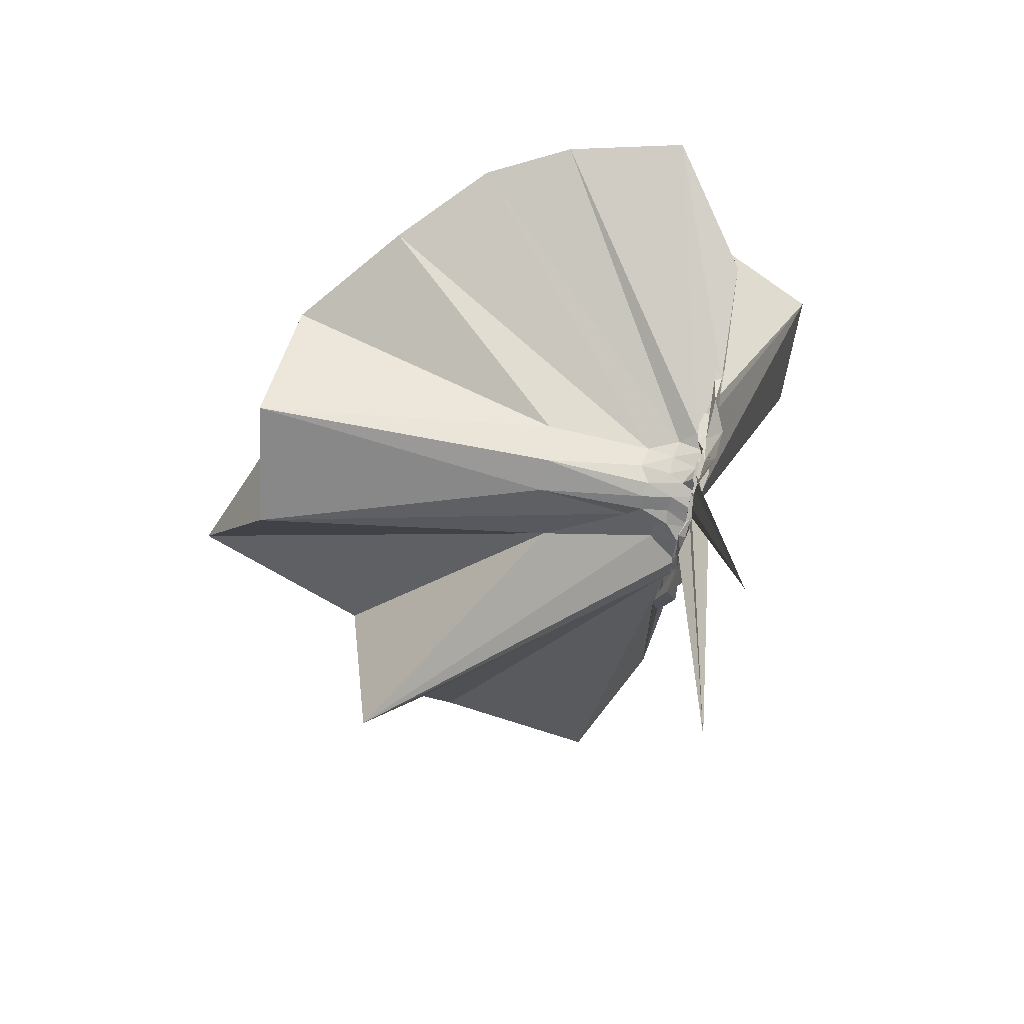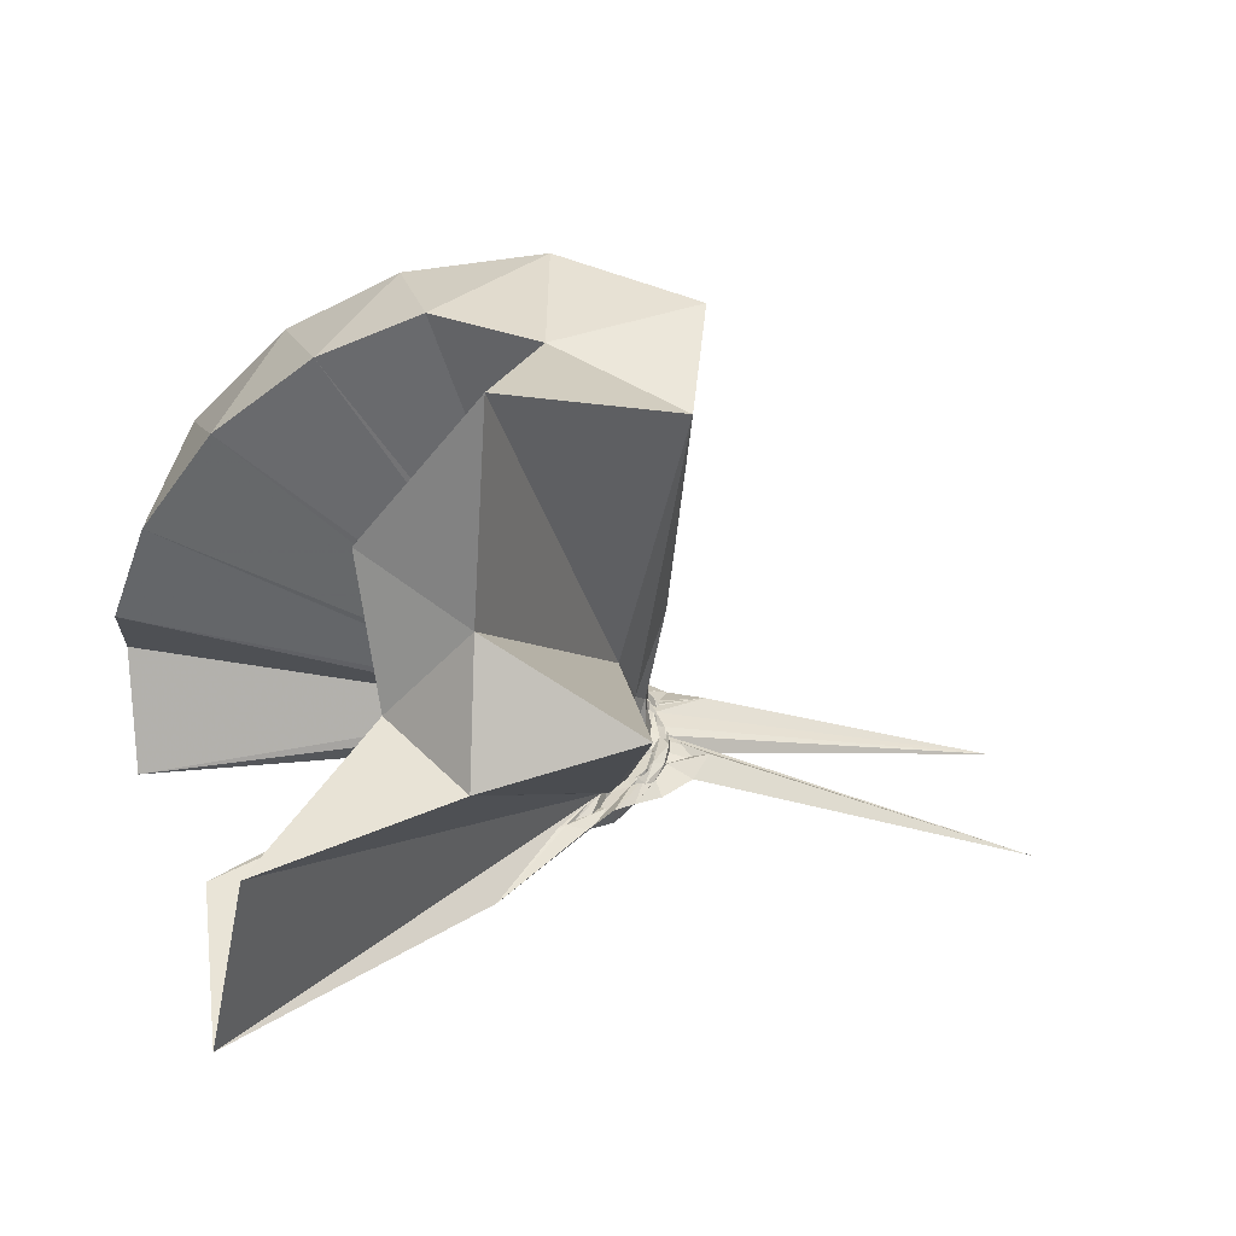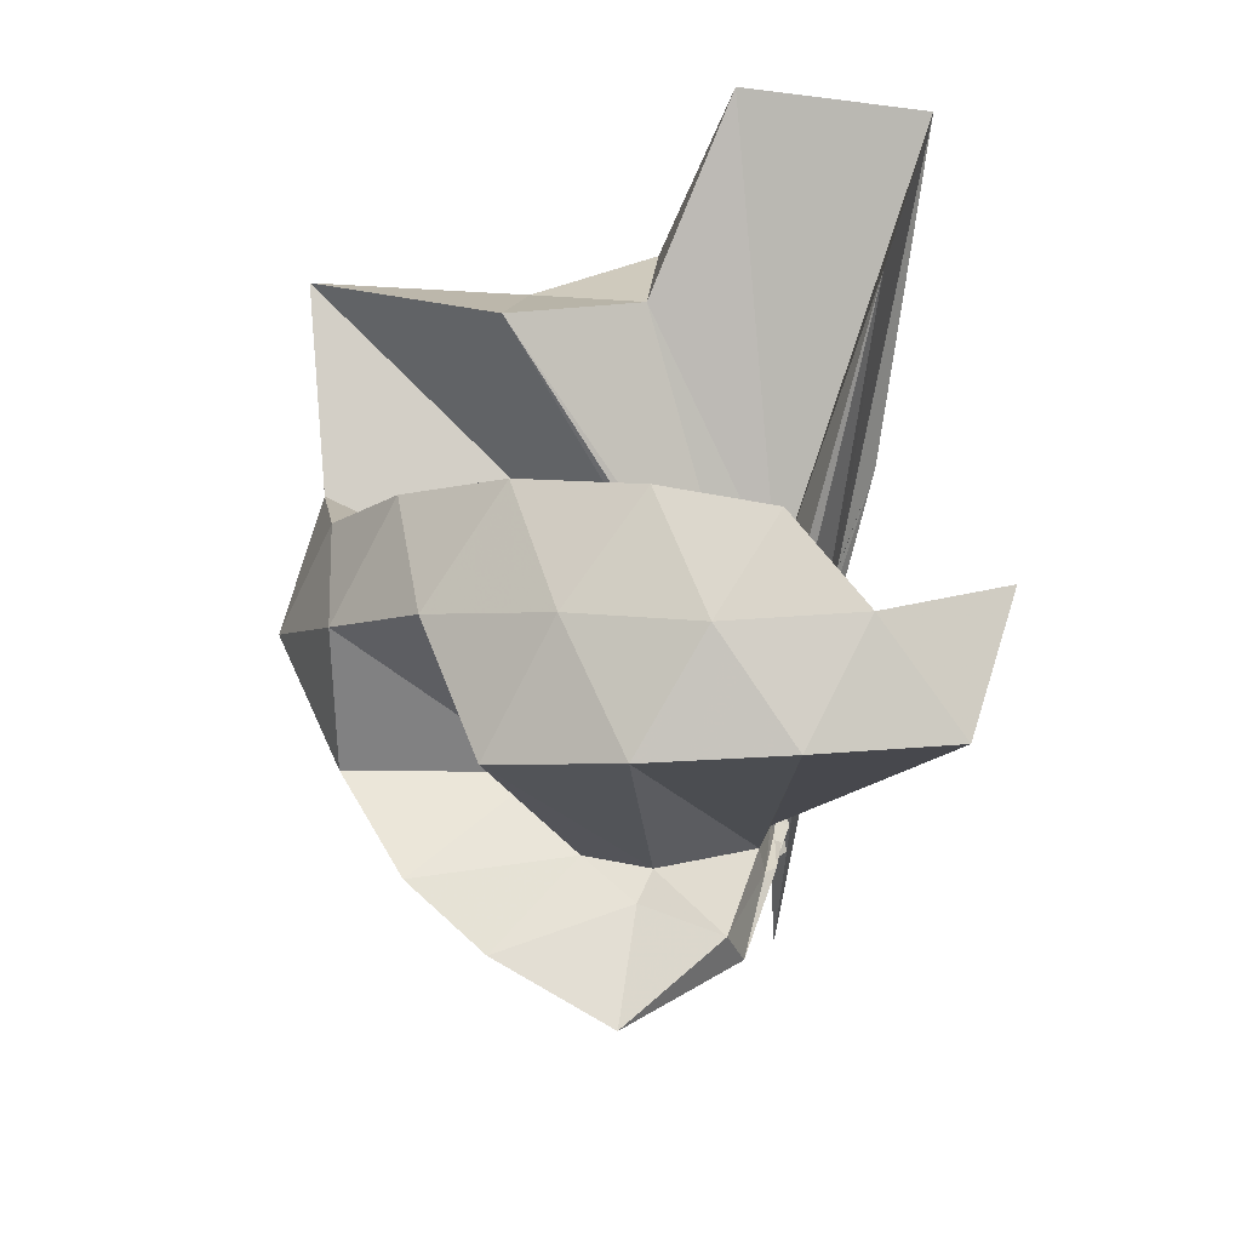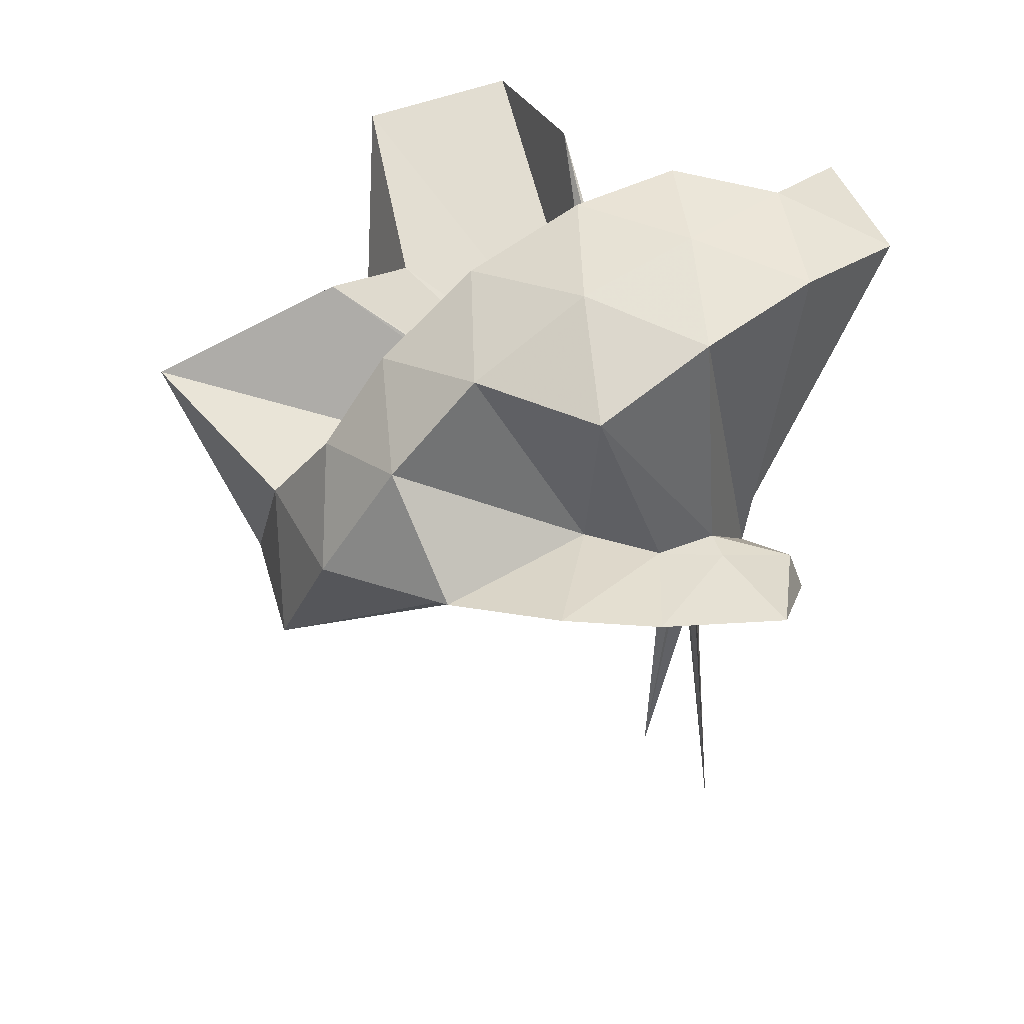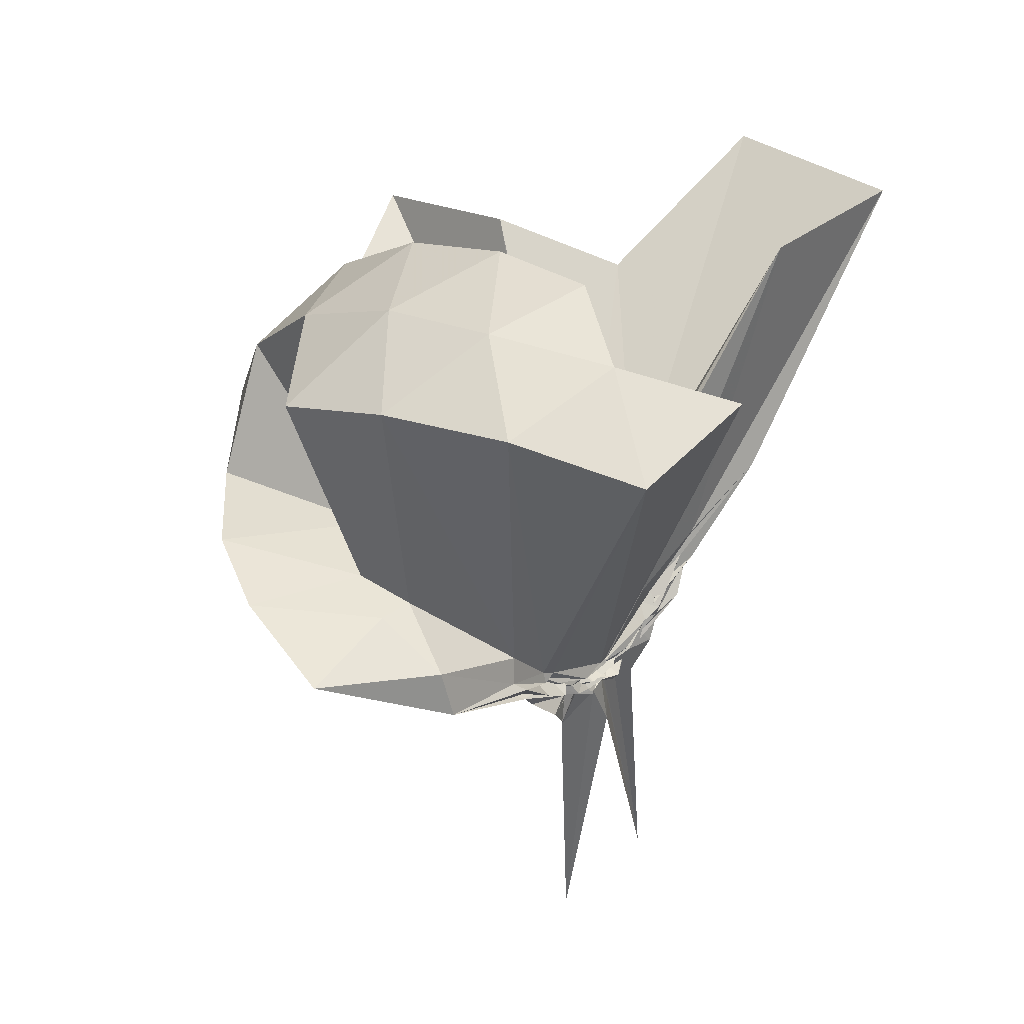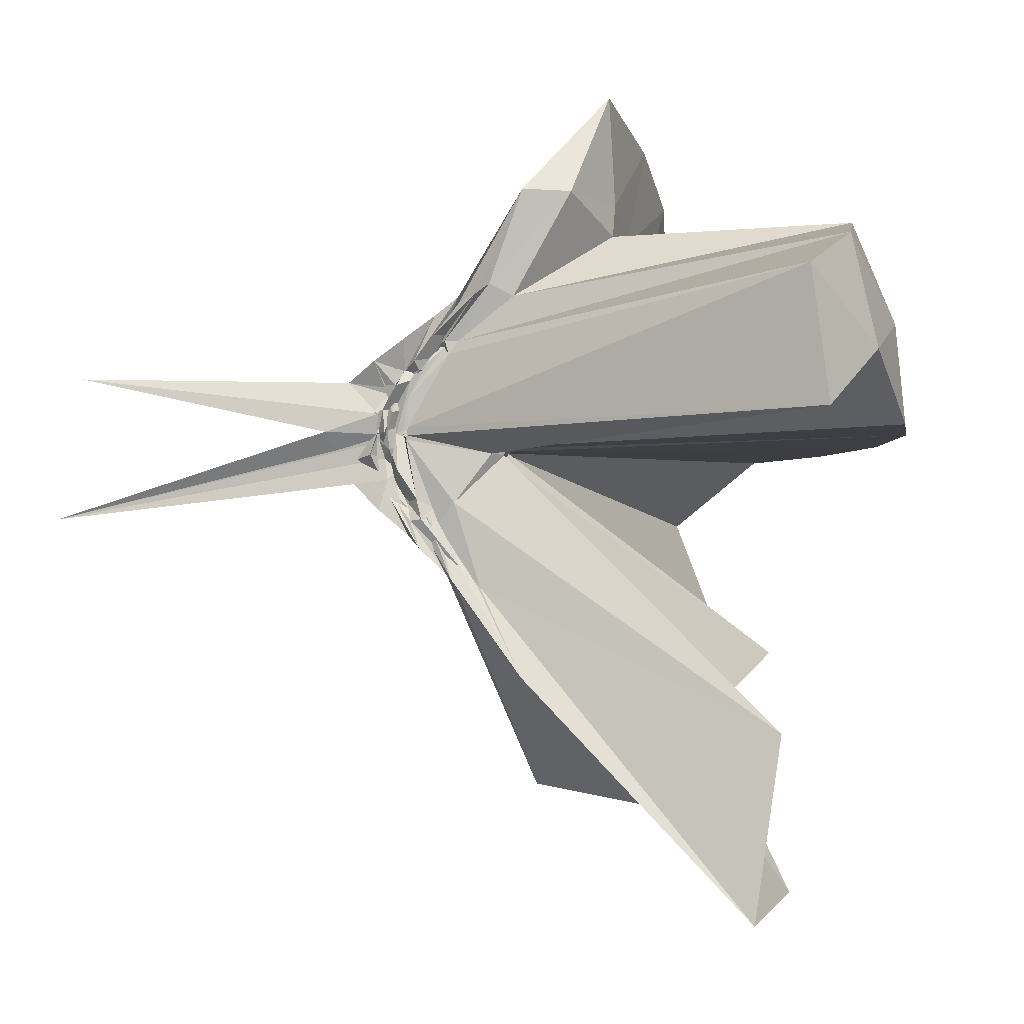
<metadata>
{"format":"obj","ext":"obj","renderer":"f3d","projection":"perspective","resolution":1024,"background":"white","views":[{"elev":-67.7,"azim":167.8,"up":"+Z"},{"elev":-51.2,"azim":77.9,"up":"+Y"},{"elev":65.9,"azim":-165.7,"up":"+Z"},{"elev":38.8,"azim":155.4,"up":"+Z"},{"elev":44.0,"azim":-139.6,"up":"+Z"},{"elev":-4.1,"azim":-73.7,"up":"+Y"}]}
</metadata>
<code>
v -0.9114 -0.101 1.104
v -0.9939 -0.09475 -0.06272
v -0.057 -0.09831 0.6111
v -0.1242 0.1304 0.6615
v -0.5503 0.2201 0.4156
v -0.665 0.369 0.4332
v -0.7898 0.4349 0.4331
v -0.9655 0.4377 0.3756
v -0.9989 0.2329 0.195
v -0.9935 0.1099 0.08985
v -0.9749 0.09718 0.08325
v -1.012 -0.01935 0.00937
v -1.008 -0.09696 -0.004618
v -1.006 -0.1072 0.002163
v -0.9792 -0.2649 0.05901
v -0.9832 -0.2978 0.07164
v -0.9923 -0.4445 0.1726
v -0.9815 -1.175 0.7815
v -0.5932 -1.131 0.7884
v -0.5146 -0.7345 0.5794
v -0.2637 -0.5803 0.6854
v -0.8372 -0.132 0.1801
v 0.02394 0.05995 0.3905
v -0.1747 0.3092 0.4101
v -0.3589 0.5019 0.4503
v -0.5486 0.6048 0.4455
v -0.8155 0.6785 0.4262
v -1.003 0.4417 0.2733
v -1.018 0.2085 0.1681
v -0.9735 0.09857 0.0647
v -0.9935 0.06134 0.04941
v -0.9828 -0.0864 -0.008635
v -0.9812 -0.1029 -0.009677
v -1.011 -0.2463 0.02976
v -1.017 -0.2923 0.04273
v -0.9895 -0.4246 0.1461
v -1.022 -0.6443 0.2751
v -0.9858 -0.3165 0.07526
v -0.4889 -0.9402 0.4143
v -0.2632 -0.7627 0.4546
v 0.161 -0.6443 0.5188
v 0.02344 -0.2494 0.3938
v -0.6234 0.004934 0.09397
v -0.87 0.005574 0.07712
v -0.9401 0.03922 0.07496
v -0.9739 0.07435 0.06077
v -1.009 0.2033 0.1255
v -0.9924 0.196 0.1233
v -1.01 0.0995 0.0449
v -0.9744 0.0693 0.02852
v -1.001 0.02147 0.01121
v -0.9863 -0.09666 -0.02676
v -1.008 -0.1787 -0.01723
v -0.9844 -0.251 -0.0001724
v -1.01 -0.2945 0.01457
v -0.9967 -0.4204 0.1006
v -1.01 -0.4258 0.1099
v -1.005 -0.289 0.05395
v -0.3336 -0.9001 0.1175
v -0.6723 -0.2792 0.107
v 0.02505 -0.3989 0.1188
v 0.0755 -0.09903 0.09861
v -0.8584 -0.02606 0.0381
v -0.9299 0.009152 0.04413
v -1.002 0.04458 0.03166
v -1.018 0.06388 0.02612
v -0.9984 0.166 0.06784
v -0.9926 0.079 0.02173
v -0.9875 0.06012 0.0004942
v -1.015 0.01072 -0.01541
v -0.9816 -0.04275 -0.0351
v -0.985 -0.1131 -0.04848
v -0.9832 -0.1986 -0.03291
v -0.9982 -0.2531 -0.01949
v -1.024 -0.3574 0.04037
v -0.9733 -0.3764 0.05106
v -0.9915 -0.2752 0.01328
v -0.9952 -0.247 0.01888
v -0.9225 -0.2005 0.03658
v -0.8537 -0.1544 0.03301
v -0.6297 -0.1328 0.01714
v -0.63 -0.05366 0.01838
v -0.9286 -0.0232 0.01515
v -0.9848 0.004745 0.01057
v -0.9802 0.0322 -0.00661
v -0.9963 0.04356 -0.002269
v -1.024 0.1123 0.002207
v -0.9963 0.03893 -0.02108
v -0.9819 0.003751 -0.03767
v -1.003 -0.0428 -0.05341
v -1.014 -0.0937 -0.04506
v -0.973 -0.1458 -0.06536
v -0.989 -0.1916 -0.05822
v -1.002 -0.2313 -0.04198
v -0.9929 -0.326 0.004415
v -0.997 -0.2422 -0.01672
v -0.9801 -0.2257 -0.01781
v -0.9896 -0.1892 -8.114e-05
v -0.9236 -0.1603 0.01584
v -0.8798 -0.1246 0.005994
v -0.8757 -0.09009 0.0007581
v -0.8814 -0.05656 0.008345
v -0.2009 -0.09904 0.8021
v -0.3149 0.1476 0.8623
v -0.4944 0.3959 0.8595
v -0.8027 0.3603 0.4309
v -0.9782 0.206 0.2456
v -0.9843 0.1079 0.1176
v -0.9899 0.07864 0.09748
v -1.004 -0.08461 0.005933
v -1.003 -0.1025 0.005173
v -1.002 -0.1123 0.003511
v -0.9915 -0.2547 0.1119
v -0.9652 -0.7655 0.8399
v -0.8826 -0.3477 0.2975
v -0.886 -0.1539 0.1976
v -0.8641 -0.135 0.1989
v -0.4184 -0.1006 0.9718
v -0.5738 0.1465 1.011
v -0.7578 0.3723 0.9706
v -1.041 0.2999 1.011
v -1.313 0.1927 0.9693
v -1.33 -0.1018 1.01
v -0.9706 -0.1453 0.1925
v -0.9427 -0.1471 0.2137
v -0.9141 -0.1548 0.2038
v -0.8939 -0.1346 0.2127
v -0.6763 -0.1009 1.075
v -0.8395 0.1265 1.076
v -1.104 0.03952 1.075
v -0.9459 -0.1295 0.2178
v -0.9217 -0.13 0.215
v -0.96 -0.03503 -0.003879
v -0.9784 -0.01034 -0.02578
v -0.9995 0.0123 -0.0251
v -1.011 0.06737 -0.07162
v -0.9896 -0.00162 -0.04798
v -1.011 -0.04793 -0.07034
v -0.9888 -0.09621 -0.06901
v -1.014 -0.1443 -0.07902
v -0.9948 -0.1838 -0.06449
v -1.012 -0.27 -0.05779
v -1.002 -0.2002 -0.04194
v -0.978 -0.1744 -0.02957
v -0.9475 -0.144 -0.01098
v -0.9401 -0.1107 -0.005968
v -0.9418 -0.07268 -0.01239
v -1.009 -0.05012 -0.02917
v -0.9875 -0.03171 -0.04141
v -0.9745 0.02443 -0.1449
v -1.01 -0.05218 -0.0623
v -0.9982 -0.09696 -0.06913
v -0.9703 -0.1588 -0.1511
v -1.003 -0.209 -0.1225
v -0.9891 -0.1514 -0.05214
v -1.009 -0.1323 -0.0359
v -1.006 -0.08921 -0.04014
v -0.9897 -0.07287 -0.06038
v -1.022 0.04909 -0.7838
v -1.024 -0.09076 -0.1832
v -1.007 -0.2746 -0.8502
v -0.9902 -0.114 -0.06422
f 3 23 4
f 4 23 24
f 4 24 5
f 5 24 25
f 5 25 6
f 6 25 26
f 6 26 7
f 7 26 27
f 7 27 8
f 8 27 28
f 8 28 9
f 9 28 29
f 9 29 10
f 10 29 30
f 10 30 11
f 11 30 31
f 11 31 12
f 12 31 32
f 12 32 13
f 13 32 33
f 13 33 14
f 14 33 34
f 14 34 15
f 15 34 35
f 15 35 16
f 16 35 36
f 16 36 17
f 17 36 37
f 17 37 18
f 18 37 38
f 18 38 19
f 19 38 39
f 19 39 20
f 20 39 40
f 20 40 21
f 21 40 41
f 21 41 22
f 22 41 42
f 22 42 3
f 3 42 23
f 23 43 24
f 24 43 44
f 24 44 25
f 25 44 45
f 25 45 26
f 26 45 46
f 26 46 27
f 27 46 47
f 27 47 28
f 28 47 48
f 28 48 29
f 29 48 49
f 29 49 30
f 30 49 50
f 30 50 31
f 31 50 51
f 31 51 32
f 32 51 52
f 32 52 33
f 33 52 53
f 33 53 34
f 34 53 54
f 34 54 35
f 35 54 55
f 35 55 36
f 36 55 56
f 36 56 37
f 37 56 57
f 37 57 38
f 38 57 58
f 38 58 39
f 39 58 59
f 39 59 40
f 40 59 60
f 40 60 41
f 41 60 61
f 41 61 42
f 42 61 62
f 42 62 23
f 23 62 43
f 43 63 44
f 44 63 64
f 44 64 45
f 45 64 65
f 45 65 46
f 46 65 66
f 46 66 47
f 47 66 67
f 47 67 48
f 48 67 68
f 48 68 49
f 49 68 69
f 49 69 50
f 50 69 70
f 50 70 51
f 51 70 71
f 51 71 52
f 52 71 72
f 52 72 53
f 53 72 73
f 53 73 54
f 54 73 74
f 54 74 55
f 55 74 75
f 55 75 56
f 56 75 76
f 56 76 57
f 57 76 77
f 57 77 58
f 58 77 78
f 58 78 59
f 59 78 79
f 59 79 60
f 60 79 80
f 60 80 61
f 61 80 81
f 61 81 62
f 62 81 82
f 62 82 43
f 43 82 63
f 63 83 64
f 64 83 84
f 64 84 65
f 65 84 85
f 65 85 66
f 66 85 86
f 66 86 67
f 67 86 87
f 67 87 68
f 68 87 88
f 68 88 69
f 69 88 89
f 69 89 70
f 70 89 90
f 70 90 71
f 71 90 91
f 71 91 72
f 72 91 92
f 72 92 73
f 73 92 93
f 73 93 74
f 74 93 94
f 74 94 75
f 75 94 95
f 75 95 76
f 76 95 96
f 76 96 77
f 77 96 97
f 77 97 78
f 78 97 98
f 78 98 79
f 79 98 99
f 79 99 80
f 80 99 100
f 80 100 81
f 81 100 101
f 81 101 82
f 82 101 102
f 82 102 63
f 63 102 83
f 103 104 118
f 104 119 118
f 104 105 119
f 105 120 119
f 105 106 120
f 106 107 120
f 107 121 120
f 107 108 121
f 108 122 121
f 108 109 122
f 109 110 122
f 110 123 122
f 110 111 123
f 111 124 123
f 111 112 124
f 112 113 124
f 113 125 124
f 113 114 125
f 114 126 125
f 114 115 126
f 115 116 126
f 116 127 126
f 116 117 127
f 117 118 127
f 117 103 118
f 118 119 128
f 119 129 128
f 119 120 129
f 120 121 129
f 121 130 129
f 121 122 130
f 122 123 130
f 123 131 130
f 123 124 131
f 124 125 131
f 125 132 131
f 125 126 132
f 126 127 132
f 127 128 132
f 127 118 128
f 133 148 134
f 134 148 149
f 134 149 135
f 135 149 150
f 135 150 136
f 136 150 137
f 137 150 151
f 137 151 138
f 138 151 152
f 138 152 139
f 139 152 140
f 140 152 153
f 140 153 141
f 141 153 154
f 141 154 142
f 142 154 143
f 143 154 155
f 143 155 144
f 144 155 156
f 144 156 145
f 145 156 146
f 146 156 157
f 146 157 147
f 147 157 148
f 147 148 133
f 148 158 149
f 149 158 159
f 149 159 150
f 150 159 151
f 151 159 160
f 151 160 152
f 152 160 153
f 153 160 161
f 153 161 154
f 154 161 155
f 155 161 162
f 155 162 156
f 156 162 157
f 157 162 158
f 157 158 148
f 3 4 103
f 103 4 104
f 4 5 104
f 104 5 105
f 5 6 105
f 105 6 106
f 6 7 106
f 7 8 106
f 106 8 107
f 8 9 107
f 107 9 108
f 9 10 108
f 108 10 109
f 10 11 109
f 11 12 109
f 109 12 110
f 12 13 110
f 110 13 111
f 13 14 111
f 111 14 112
f 14 15 112
f 15 16 112
f 112 16 113
f 16 17 113
f 113 17 114
f 17 18 114
f 114 18 115
f 18 19 115
f 19 20 115
f 115 20 116
f 20 21 116
f 116 21 117
f 21 22 117
f 117 22 103
f 22 3 103
f 83 133 84
f 84 133 134
f 84 134 85
f 85 134 135
f 85 135 86
f 86 135 136
f 86 136 87
f 87 136 88
f 88 136 137
f 88 137 89
f 89 137 138
f 89 138 90
f 90 138 139
f 90 139 91
f 91 139 92
f 92 139 140
f 92 140 93
f 93 140 141
f 93 141 94
f 94 141 142
f 94 142 95
f 95 142 96
f 96 142 143
f 96 143 97
f 97 143 144
f 97 144 98
f 98 144 145
f 98 145 99
f 99 145 100
f 100 145 146
f 100 146 101
f 101 146 147
f 101 147 102
f 102 147 133
f 102 133 83
f 128 129 1
f 129 130 1
f 130 131 1
f 131 132 1
f 132 128 1
f 159 158 2
f 160 159 2
f 161 160 2
f 162 161 2
f 158 162 2

</code>
